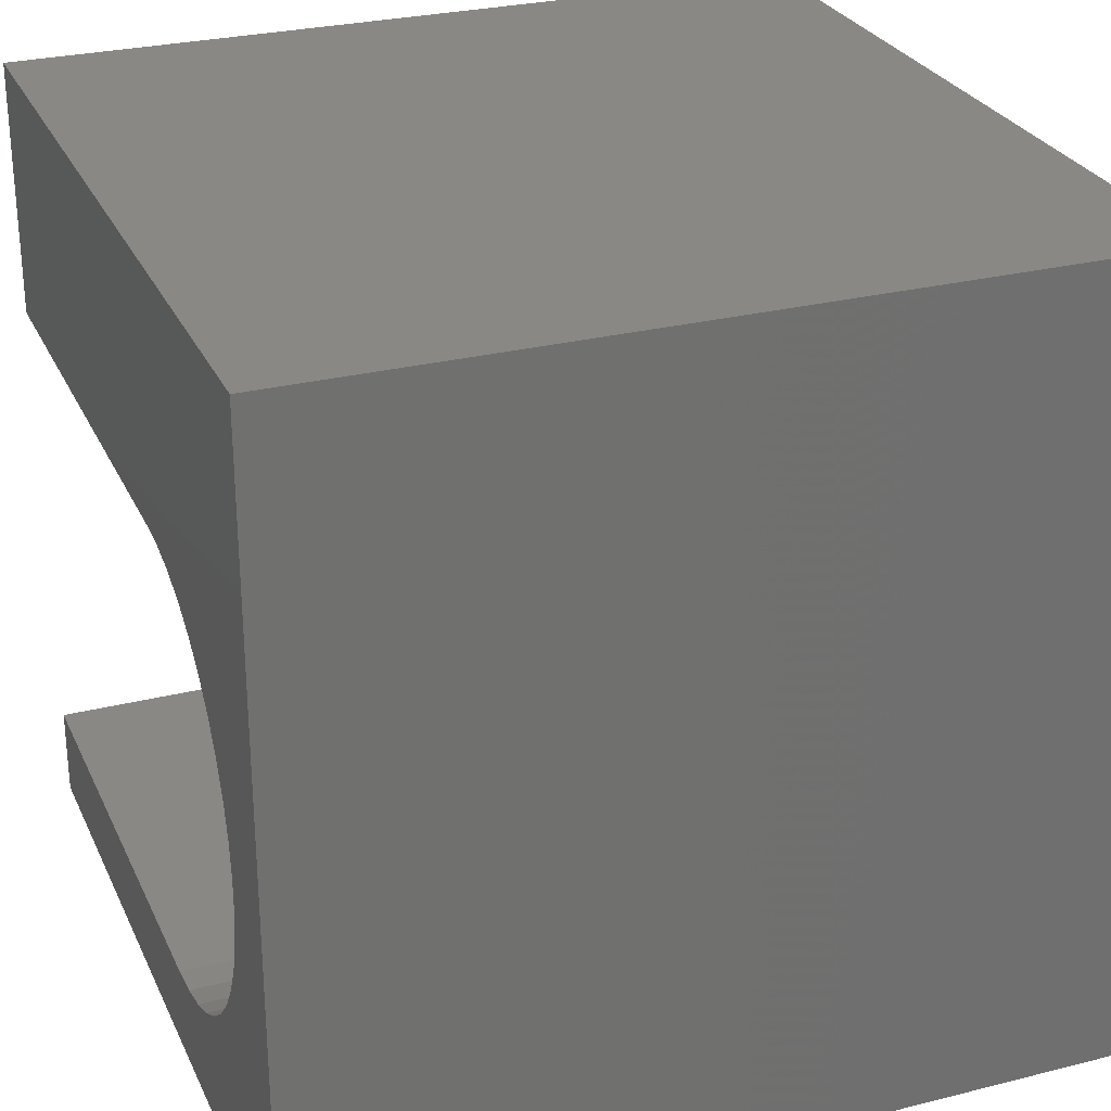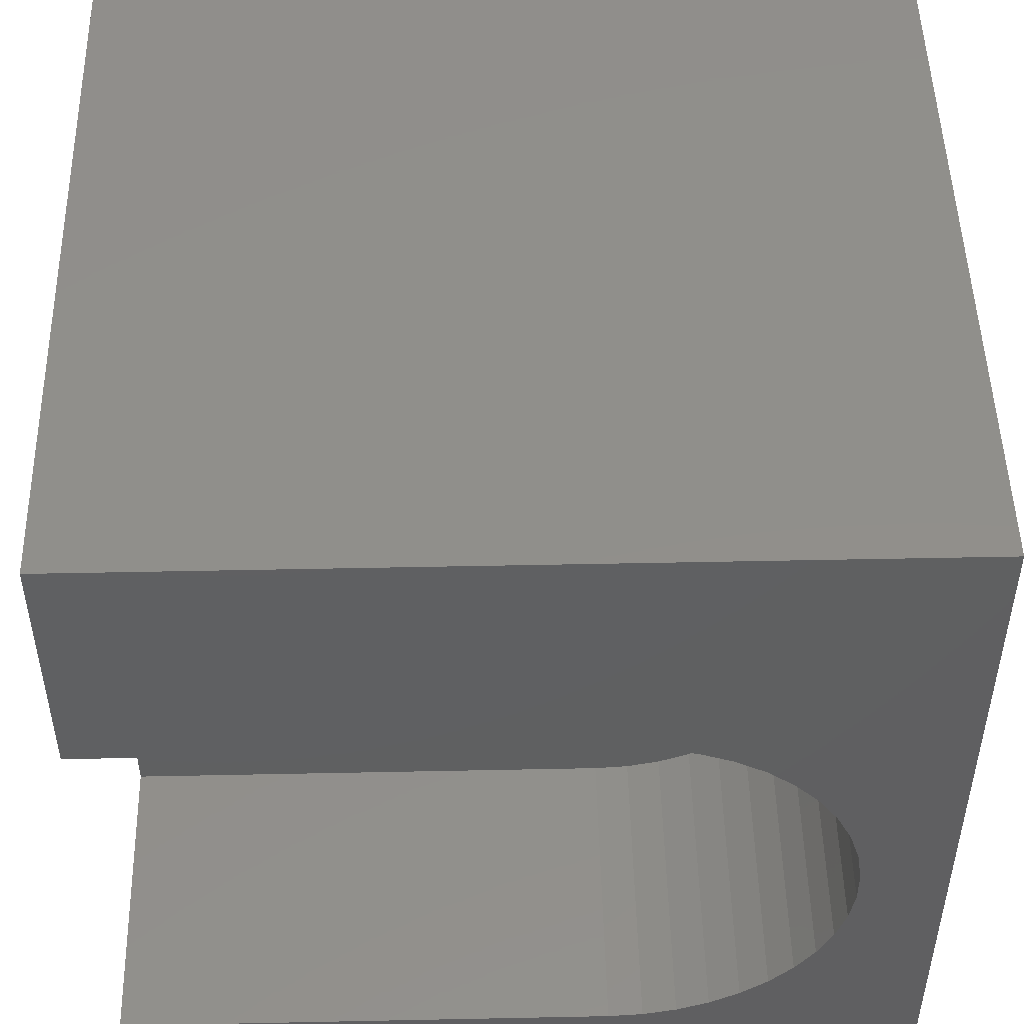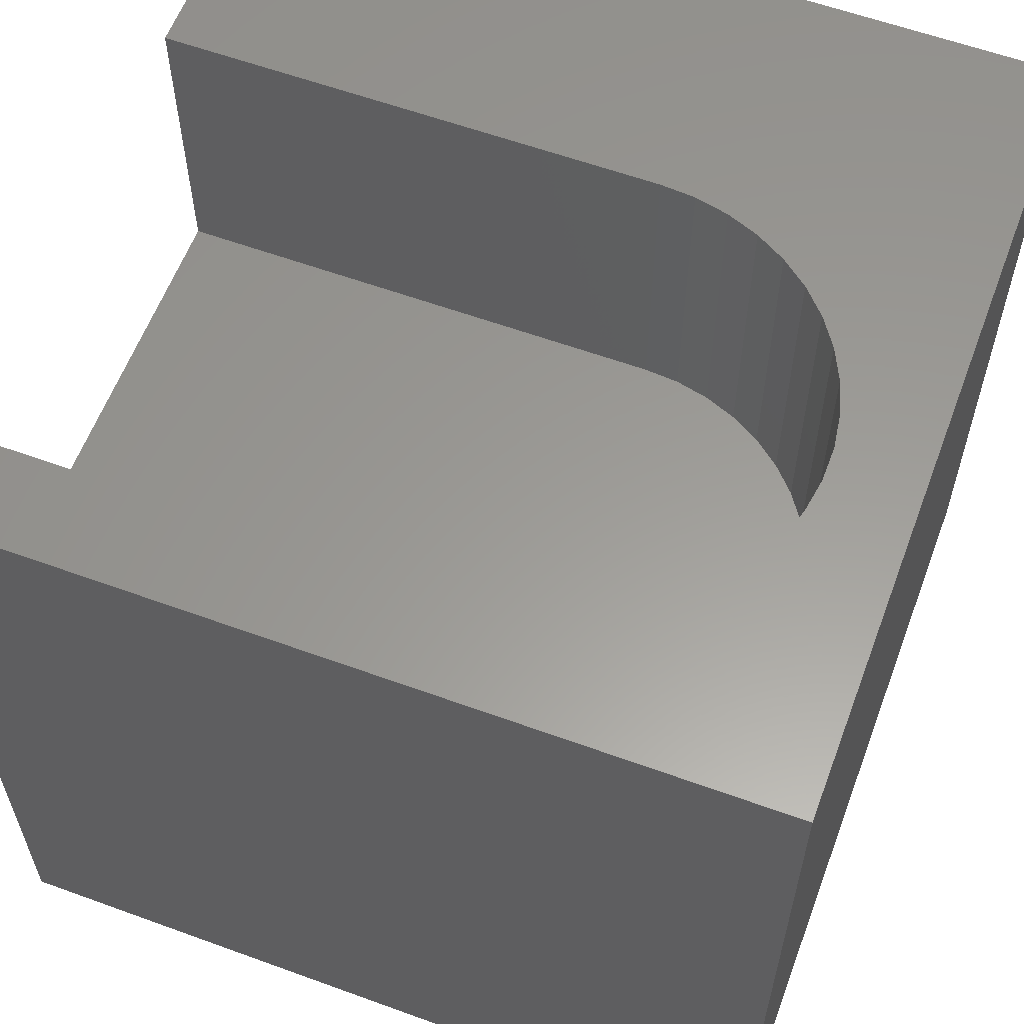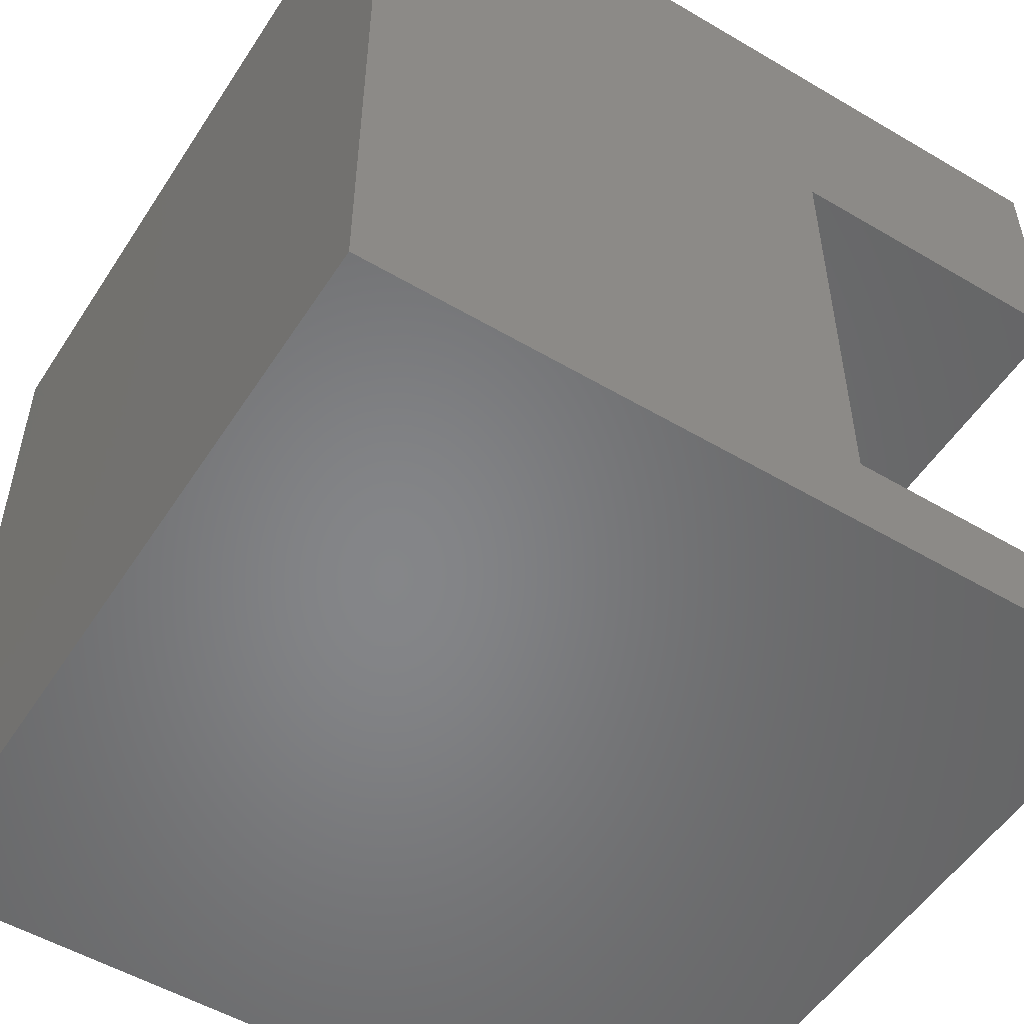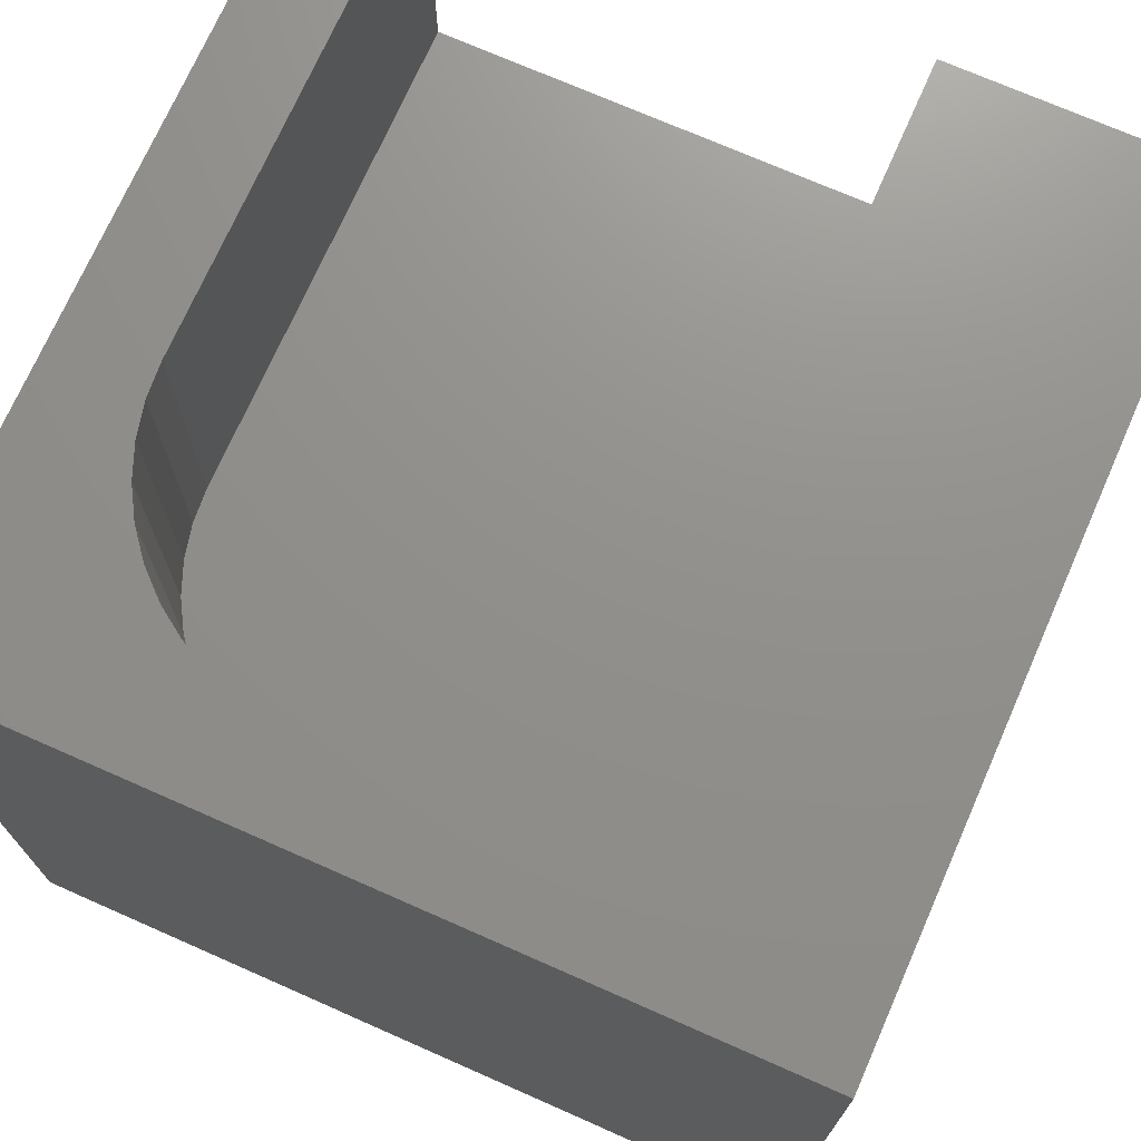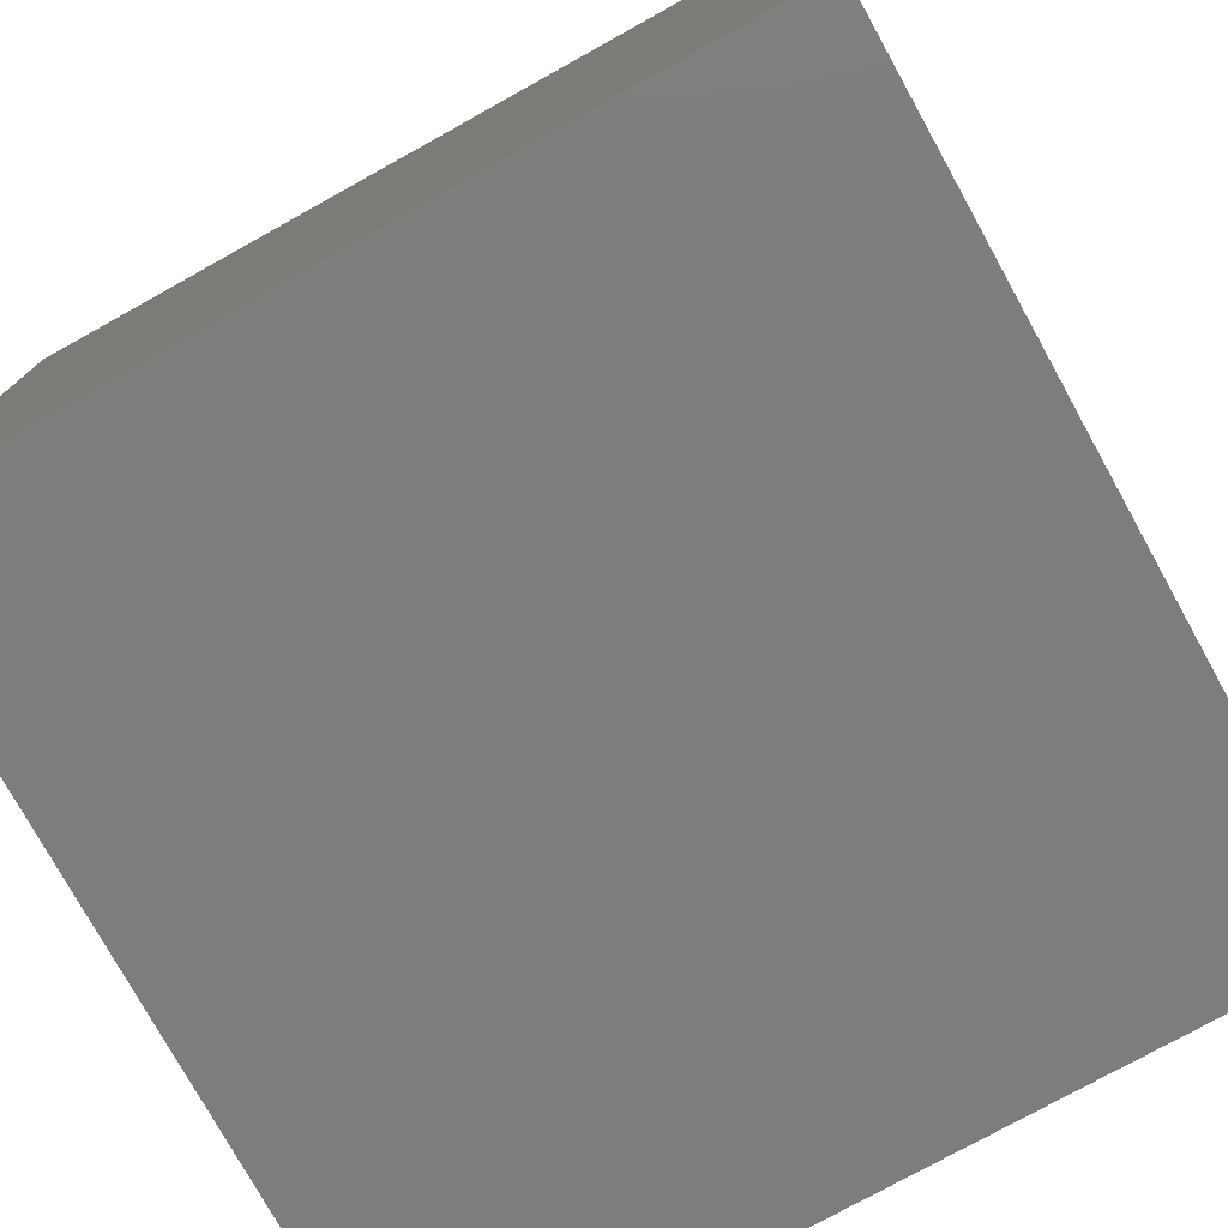
<metadata>
{"format":"stl","ext":"stl","renderer":"f3d","projection":"perspective","resolution":1024,"background":"white","views":[{"elev":27.7,"azim":69.0,"up":"+Y"},{"elev":49.3,"azim":-1.3,"up":"+Y"},{"elev":59.7,"azim":20.5,"up":"+Z"},{"elev":-52.9,"azim":-122.3,"up":"+Y"},{"elev":72.4,"azim":113.8,"up":"+Z"},{"elev":-76.9,"azim":29.0,"up":"+Z"}]}
</metadata>
<code>
# stl→obj: 56 verts, 108 faces
v 0 0 10
v 0 1.123 10
v 0 1.123 6.225
v 0 6.838 10
v 0 10 10
v 0 6.838 6.225
v 0 10 0
v 0 0 0
v 8.877 3.345 10
v 8.751 2.937 10
v 10 0 10
v 8.566 5.409 10
v 8.751 5.024 10
v 10 10 10
v 8.035 1.886 10
v 7.701 1.62 10
v 6.091 1.123 10
v 6.517 1.155 10
v 8.566 2.552 10
v 8.325 2.199 10
v 7.331 1.406 10
v 6.934 1.25 10
v 6.517 6.806 10
v 6.934 6.711 10
v 7.331 6.555 10
v 7.701 6.341 10
v 6.091 6.838 10
v 8.035 6.075 10
v 8.325 5.762 10
v 8.877 4.616 10
v 8.941 4.194 10
v 8.941 3.767 10
v 10 10 0
v 10 0 0
v 6.091 6.838 6.225
v 6.091 1.123 6.225
v 6.517 1.155 6.225
v 8.566 5.409 6.225
v 8.325 5.762 6.225
v 8.877 4.616 6.225
v 8.877 3.345 6.225
v 8.941 4.194 6.225
v 8.941 3.767 6.225
v 8.566 2.552 6.225
v 8.751 2.937 6.225
v 8.751 5.024 6.225
v 8.035 6.075 6.225
v 7.701 6.341 6.225
v 7.331 6.555 6.225
v 6.934 1.25 6.225
v 7.331 1.406 6.225
v 7.701 1.62 6.225
v 8.035 1.886 6.225
v 8.325 2.199 6.225
v 6.934 6.711 6.225
v 6.517 6.806 6.225
f 1 2 3
f 4 5 6
f 6 5 7
f 6 7 3
f 3 7 8
f 3 8 1
f 9 10 11
f 12 13 14
f 11 15 16
f 2 1 17
f 17 1 11
f 17 11 18
f 10 19 11
f 11 19 20
f 11 20 15
f 16 21 11
f 11 21 22
f 11 22 18
f 23 24 14
f 14 24 25
f 14 25 26
f 5 4 14
f 14 4 27
f 14 27 23
f 26 28 14
f 14 28 29
f 14 29 12
f 13 30 14
f 14 30 31
f 14 31 11
f 11 31 32
f 11 32 9
f 33 14 34
f 34 14 11
f 7 33 8
f 8 33 34
f 14 33 5
f 5 33 7
f 34 11 8
f 8 11 1
f 6 3 35
f 35 3 36
f 37 38 36
f 36 38 39
f 40 41 42
f 42 41 43
f 44 45 38
f 38 45 41
f 38 41 46
f 46 41 40
f 39 47 36
f 36 47 48
f 36 48 49
f 37 50 38
f 38 50 51
f 38 51 52
f 52 53 38
f 38 53 54
f 38 54 44
f 49 55 36
f 36 55 56
f 36 56 35
f 6 35 4
f 4 35 27
f 36 17 18
f 36 18 37
f 37 18 22
f 37 22 50
f 50 22 21
f 50 21 51
f 51 21 16
f 51 16 52
f 52 16 15
f 52 15 53
f 53 15 20
f 53 20 54
f 54 20 19
f 54 19 44
f 44 19 10
f 44 10 45
f 45 10 9
f 45 9 41
f 41 9 32
f 41 32 43
f 43 32 31
f 43 31 42
f 42 31 30
f 42 30 40
f 40 30 13
f 40 13 46
f 46 13 12
f 46 12 38
f 38 12 29
f 38 29 39
f 39 29 28
f 39 28 47
f 47 28 26
f 47 26 48
f 48 26 25
f 48 25 49
f 49 25 24
f 49 24 55
f 55 24 23
f 55 23 56
f 56 23 27
f 56 27 35
f 36 3 17
f 17 3 2

</code>
